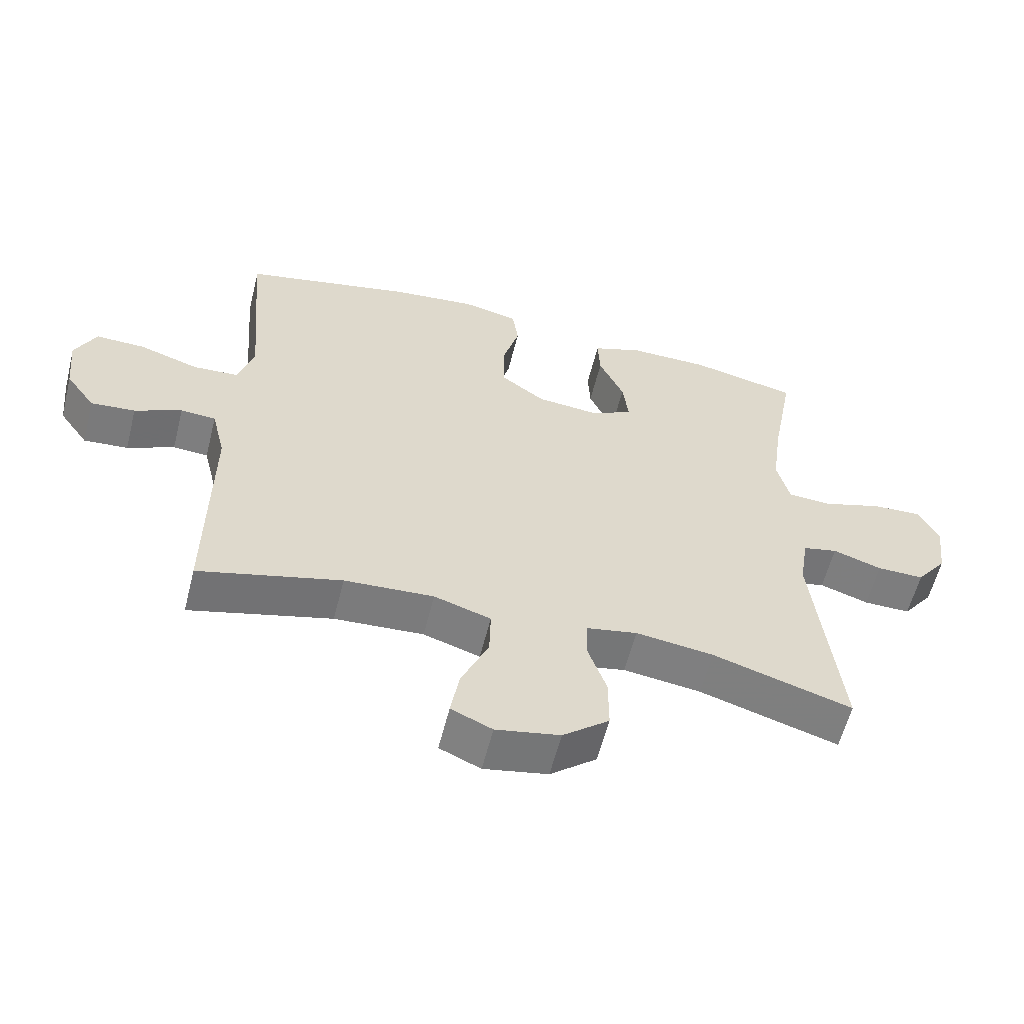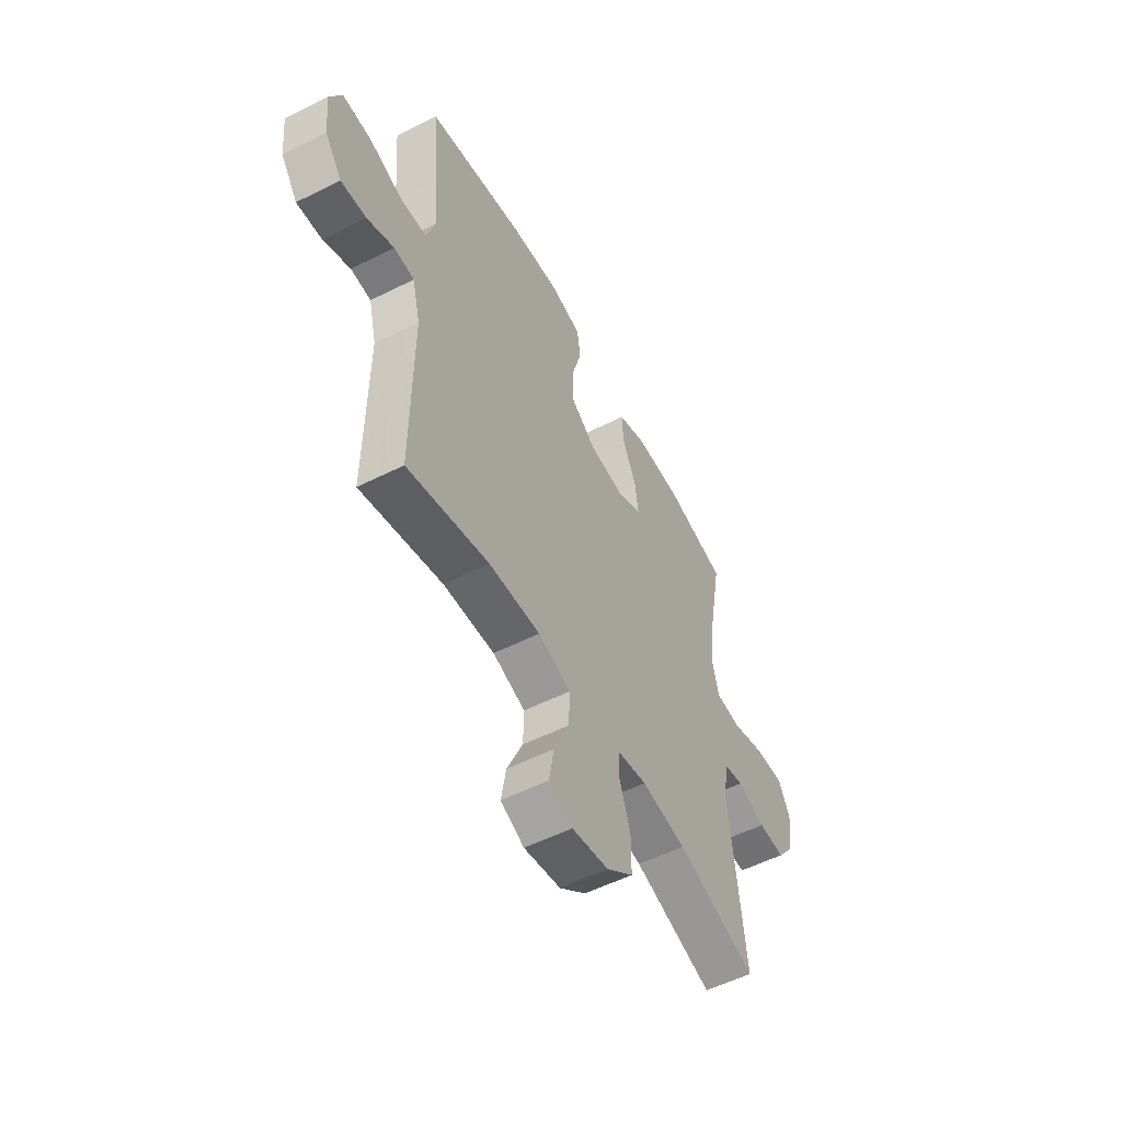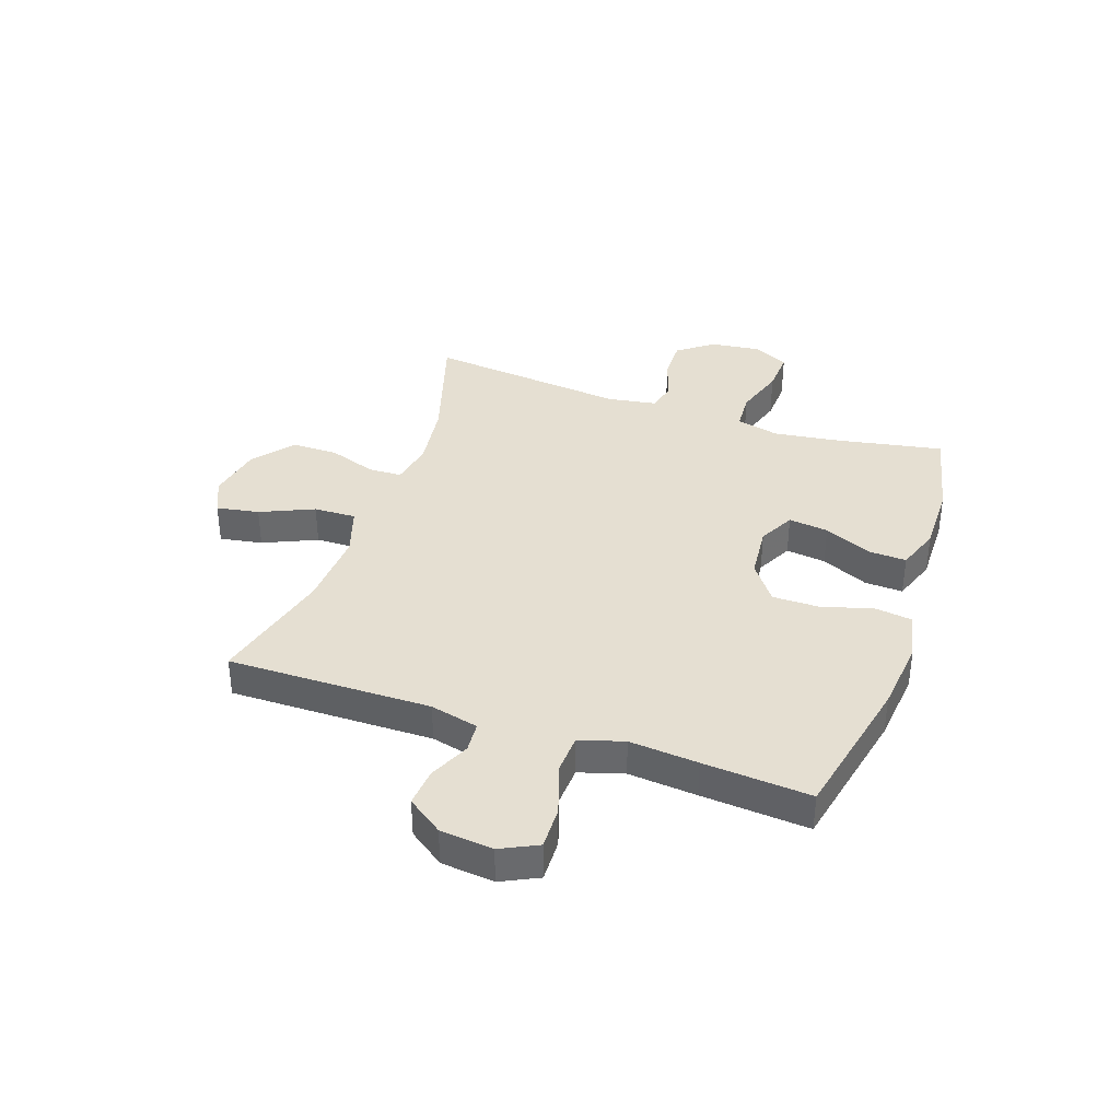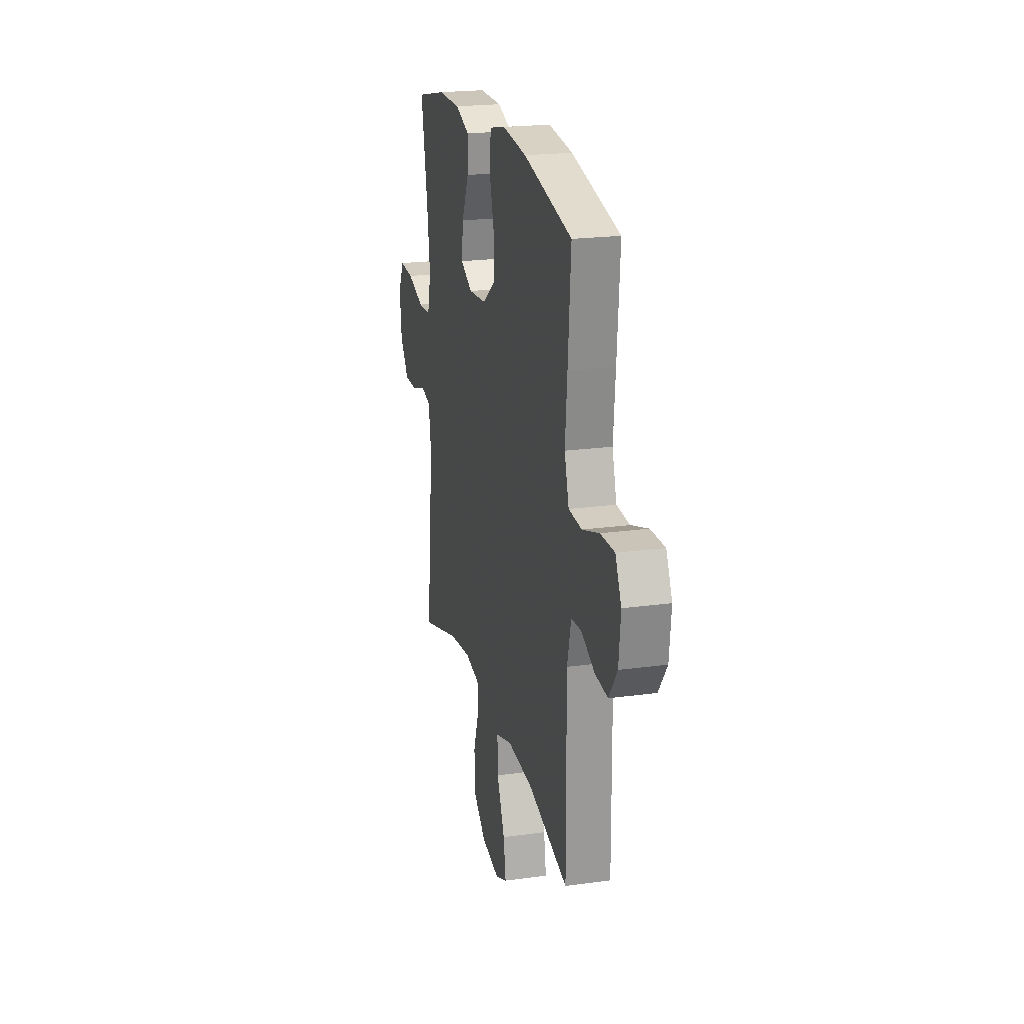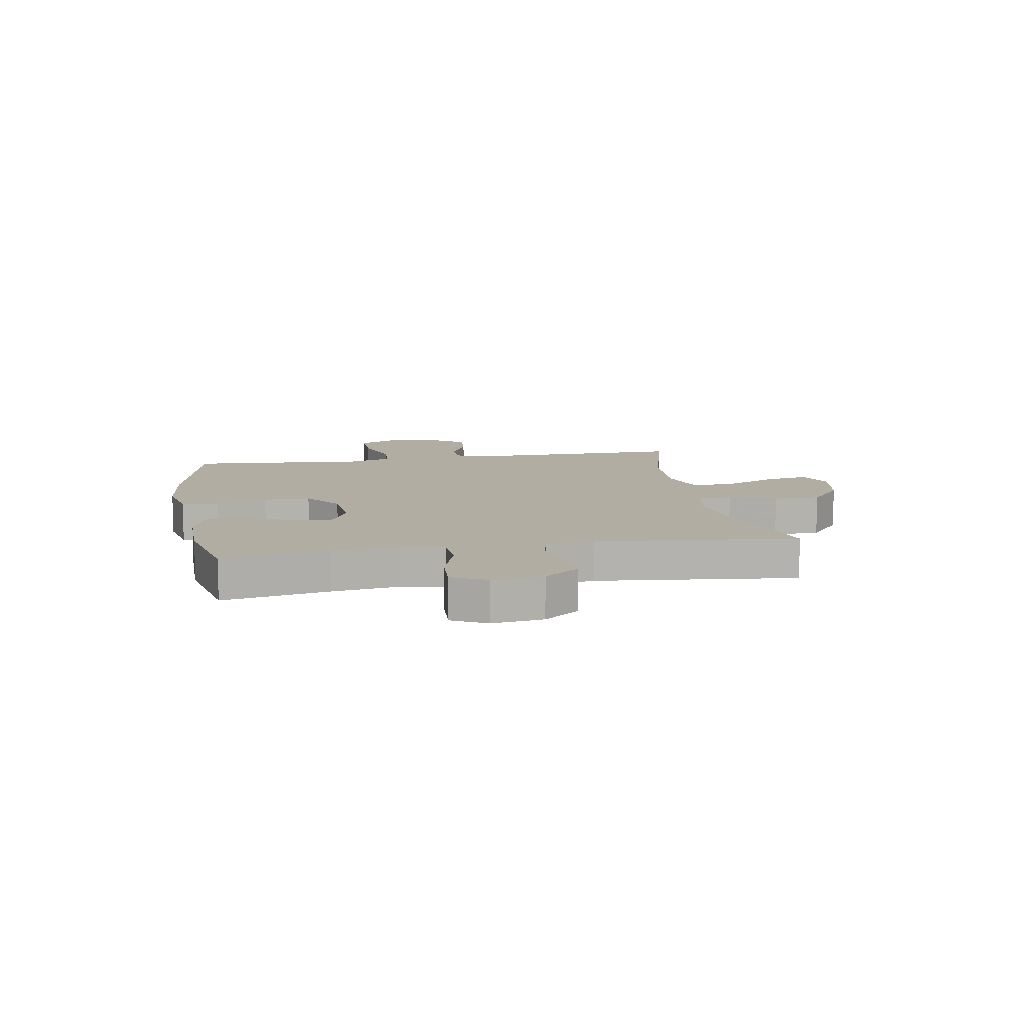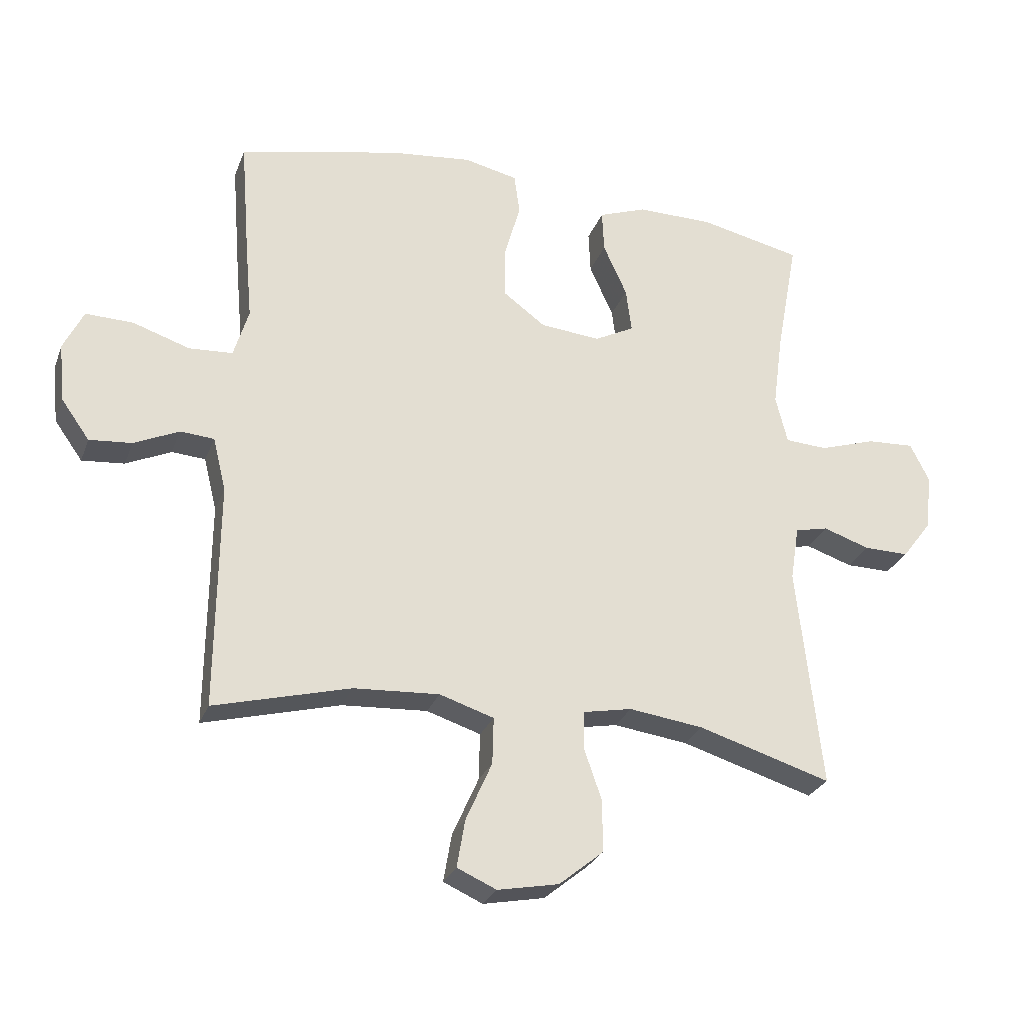
<metadata>
{"format":"obj","ext":"obj","renderer":"f3d","projection":"perspective","resolution":1024,"background":"white","views":[{"elev":-59.0,"azim":-14.1,"up":"+Z"},{"elev":-54.7,"azim":-61.9,"up":"+Z"},{"elev":37.4,"azim":-71.1,"up":"+Y"},{"elev":21.4,"azim":-103.7,"up":"+Z"},{"elev":10.6,"azim":80.1,"up":"+Y"},{"elev":-27.3,"azim":-18.1,"up":"+Z"}]}
</metadata>
<code>
v -0.5 0.07 -0.5
v -0.497 0.07 -0.138
v -0.518 0.07 -0.052
v -0.572 0.07 -0.048
v -0.644 0.07 -0.081
v -0.712 0.07 -0.087
v -0.757 0.07 -0.024
v -0.767 0.07 0.07
v -0.735 0.07 0.136
v -0.659 0.07 0.134
v -0.568 0.07 0.104
v -0.498 0.07 0.108
v -0.474 0.07 0.187
v -0.485 0.07 0.309
v -0.5 0.07 0.5
v -0.24 0.07 0.557
v -0.11 0.07 0.571
v -0.024 0.07 0.552
v -0.015 0.07 0.486
v -0.041 0.07 0.395
v -0.041 0.07 0.312
v 0.027 0.07 0.262
v 0.123 0.07 0.253
v 0.187 0.07 0.286
v 0.178 0.07 0.357
v 0.14 0.07 0.441
v 0.137 0.07 0.509
v 0.214 0.07 0.537
v 0.337 0.07 0.536
v 0.5 0.07 0.5
v 0.465 0.07 0.311
v 0.449 0.07 0.193
v 0.468 0.07 0.116
v 0.536 0.07 0.112
v 0.626 0.07 0.141
v 0.702 0.07 0.145
v 0.733 0.07 0.083
v 0.722 0.07 -0.008
v 0.675 0.07 -0.07
v 0.603 0.07 -0.069
v 0.528 0.07 -0.044
v 0.475 0.07 -0.056
v 0.461 0.07 -0.144
v 0.5 0.07 -0.5
v 0.287 0.07 -0.435
v 0.168 0.07 -0.419
v 0.09 0.07 -0.434
v 0.088 0.07 -0.493
v 0.117 0.07 -0.577
v 0.117 0.07 -0.66
v 0.046 0.07 -0.718
v -0.052 0.07 -0.737
v -0.115 0.07 -0.709
v -0.102 0.07 -0.633
v -0.06 0.07 -0.538
v -0.058 0.07 -0.463
v -0.145 0.07 -0.435
v -0.282 0.07 -0.443
v -0.5 0 -0.5
v -0.497 0 -0.138
v -0.518 0 -0.052
v -0.572 0 -0.048
v -0.644 0 -0.081
v -0.712 0 -0.087
v -0.757 0 -0.024
v -0.767 0 0.07
v -0.735 0 0.136
v -0.659 0 0.134
v -0.568 0 0.104
v -0.498 0 0.108
v -0.474 0 0.187
v -0.485 0 0.309
v -0.5 0 0.5
v -0.24 0 0.557
v -0.11 0 0.571
v -0.024 0 0.552
v -0.015 0 0.486
v -0.041 0 0.395
v -0.041 0 0.312
v 0.027 0 0.262
v 0.123 0 0.253
v 0.187 0 0.286
v 0.178 0 0.357
v 0.14 0 0.441
v 0.137 0 0.509
v 0.214 0 0.537
v 0.337 0 0.536
v 0.5 0 0.5
v 0.465 0 0.311
v 0.449 0 0.193
v 0.468 0 0.116
v 0.536 0 0.112
v 0.626 0 0.141
v 0.702 0 0.145
v 0.733 0 0.083
v 0.722 0 -0.008
v 0.675 0 -0.07
v 0.603 0 -0.069
v 0.528 0 -0.044
v 0.475 0 -0.056
v 0.461 0 -0.144
v 0.5 0 -0.5
v 0.287 0 -0.435
v 0.168 0 -0.419
v 0.09 0 -0.434
v 0.088 0 -0.493
v 0.117 0 -0.577
v 0.117 0 -0.66
v 0.046 0 -0.718
v -0.052 0 -0.737
v -0.115 0 -0.709
v -0.102 0 -0.633
v -0.06 0 -0.538
v -0.058 0 -0.463
v -0.145 0 -0.435
v -0.282 0 -0.443
f 53 54 55
f 52 53 55
f 51 52 55
f 50 51 55
f 49 50 55
f 48 49 55
f 47 48 55 56
f 43 44 45
f 42 43 45 46
f 39 40 41
f 38 39 41
f 37 38 41
f 36 37 41
f 35 36 41
f 34 35 41
f 33 34 41 42
f 42 46 47
f 33 42 47
f 32 33 47
f 29 30 31
f 28 29 31
f 27 28 31
f 26 27 31
f 25 26 31
f 24 25 31 32
f 18 19 20
f 17 18 20
f 16 17 20
f 15 16 20
f 14 15 20
f 13 14 20
f 12 13 20 21
f 9 10 11
f 8 9 11
f 7 8 11
f 6 7 11
f 5 6 11
f 4 5 11
f 3 4 11 12
f 12 21 22
f 3 12 22
f 2 3 22
f 47 56 57
f 32 47 57
f 24 32 57
f 23 24 57
f 23 57 58
f 22 23 58
f 2 22 58
f 1 2 58
f 113 112 111
f 113 111 110
f 113 110 109
f 113 109 108
f 113 108 107
f 113 107 106
f 114 113 106 105
f 103 102 101
f 104 103 101 100
f 99 98 97
f 99 97 96
f 99 96 95
f 99 95 94
f 99 94 93
f 99 93 92
f 100 99 92 91
f 105 104 100
f 105 100 91
f 105 91 90
f 89 88 87
f 89 87 86
f 89 86 85
f 89 85 84
f 89 84 83
f 90 89 83 82
f 78 77 76
f 78 76 75
f 78 75 74
f 78 74 73
f 78 73 72
f 78 72 71
f 79 78 71 70
f 69 68 67
f 69 67 66
f 69 66 65
f 69 65 64
f 69 64 63
f 69 63 62
f 70 69 62 61
f 80 79 70
f 80 70 61
f 80 61 60
f 115 114 105
f 115 105 90
f 115 90 82
f 115 82 81
f 116 115 81
f 116 81 80
f 116 80 60
f 116 60 59
f 1 59 60 2
f 2 60 61 3
f 3 61 62 4
f 4 62 63 5
f 5 63 64 6
f 6 64 65 7
f 7 65 66 8
f 8 66 67 9
f 9 67 68 10
f 10 68 69 11
f 11 69 70 12
f 12 70 71 13
f 13 71 72 14
f 14 72 73 15
f 15 73 74 16
f 16 74 75 17
f 17 75 76 18
f 18 76 77 19
f 19 77 78 20
f 20 78 79 21
f 21 79 80 22
f 22 80 81 23
f 23 81 82 24
f 24 82 83 25
f 25 83 84 26
f 26 84 85 27
f 27 85 86 28
f 28 86 87 29
f 29 87 88 30
f 30 88 89 31
f 31 89 90 32
f 32 90 91 33
f 33 91 92 34
f 34 92 93 35
f 35 93 94 36
f 36 94 95 37
f 37 95 96 38
f 38 96 97 39
f 39 97 98 40
f 40 98 99 41
f 41 99 100 42
f 42 100 101 43
f 43 101 102 44
f 44 102 103 45
f 45 103 104 46
f 46 104 105 47
f 47 105 106 48
f 48 106 107 49
f 49 107 108 50
f 50 108 109 51
f 51 109 110 52
f 52 110 111 53
f 53 111 112 54
f 54 112 113 55
f 55 113 114 56
f 56 114 115 57
f 57 115 116 58
f 58 116 59 1

</code>
